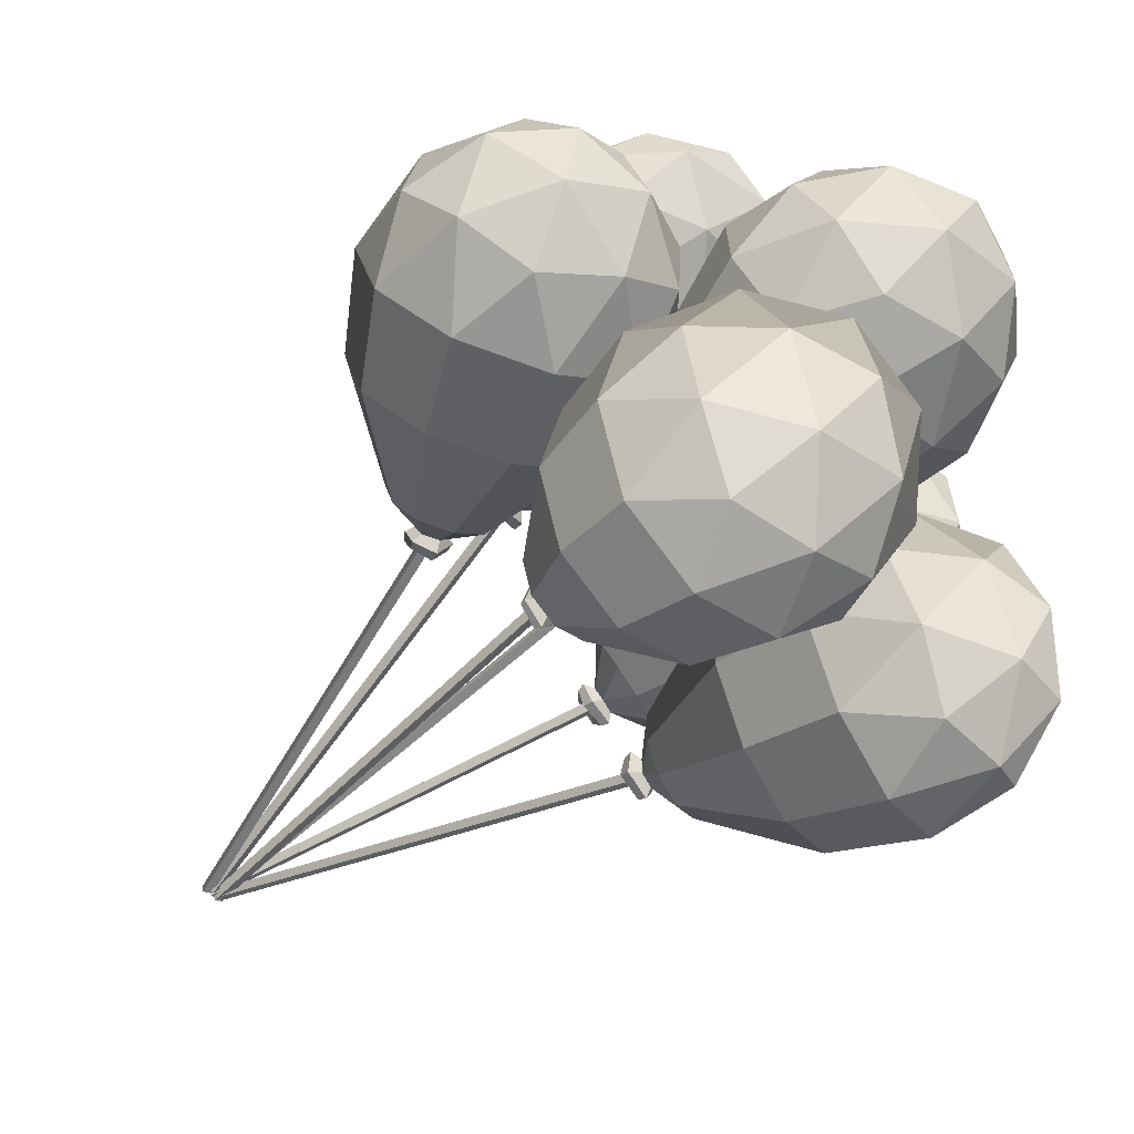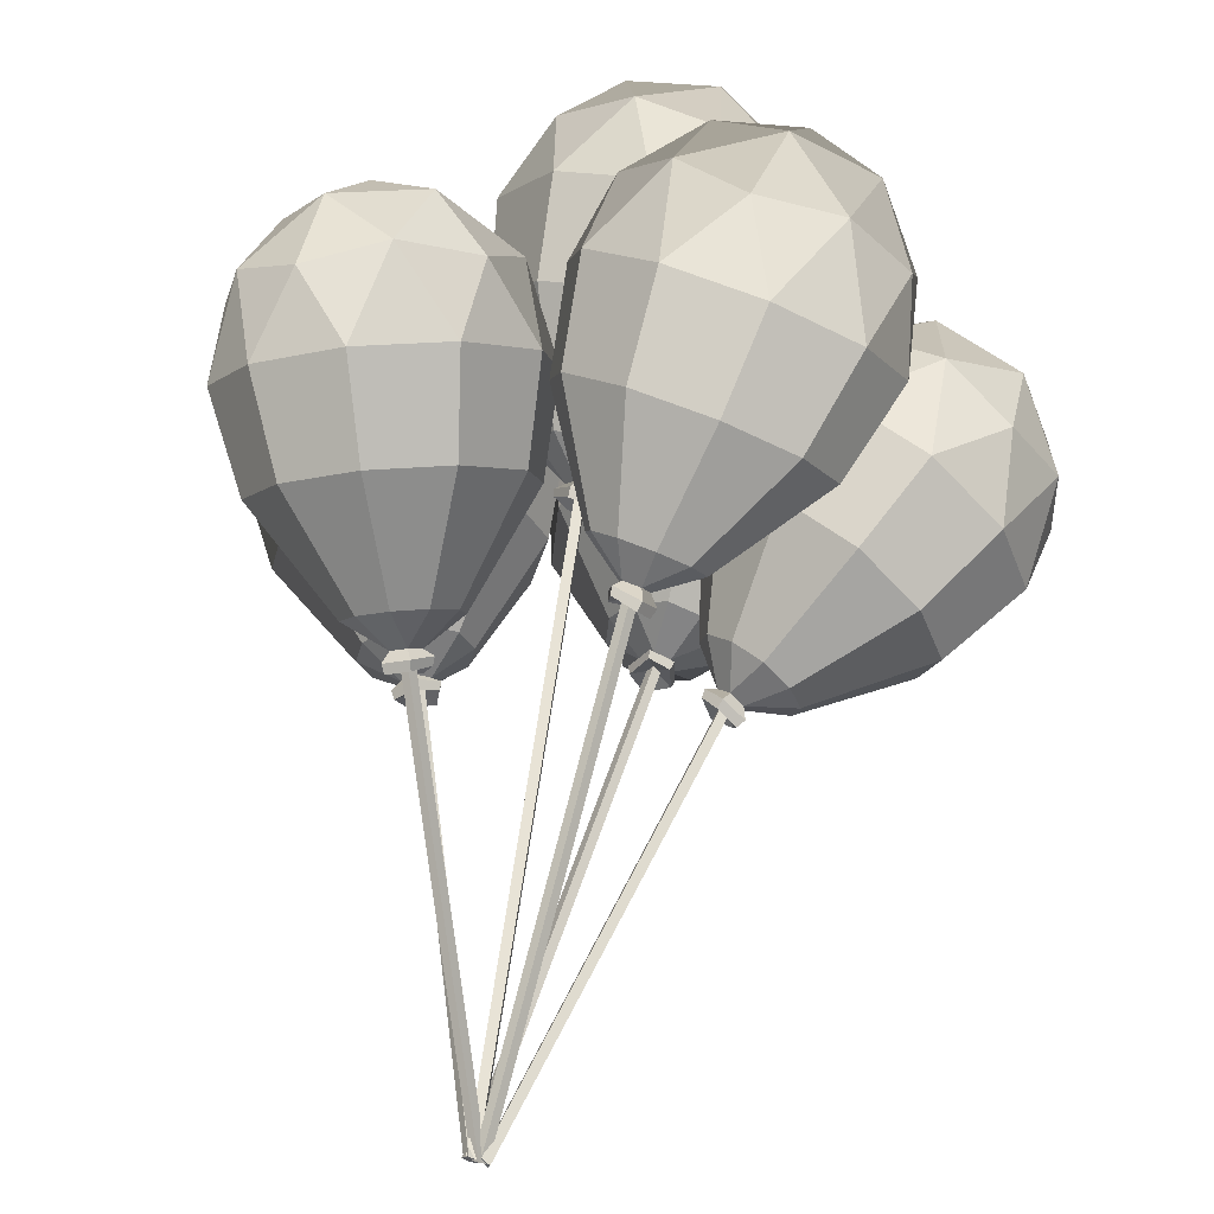
<metadata>
{"format":"obj","ext":"obj","renderer":"f3d","projection":"perspective","resolution":1024,"background":"white","views":[{"elev":-65.0,"azim":135.3,"up":"+Z"},{"elev":67.4,"azim":11.4,"up":"+Z"}]}
</metadata>
<code>
v 0.6585 98.59 3.076
v 21.5 81.49 2.974
v 6.598 83.1 -18.17
v -18.1 84.74 -10.46
v -18.45 84.15 15.45
v 6.02 82.14 23.76
v 13.27 93.45 3.133
v 4.513 94.39 -9.298
v -10 95.36 -4.766
v -10.21 95.01 10.47
v 4.174 93.83 15.35
v 16.77 84.34 -9.358
v -6.511 86.25 -17.26
v -21.24 86.87 2.508
v -7.061 85.35 22.62
v 16.43 83.78 15.29
v 22.08 69.05 -4.922
v -1.072 71.17 -22.24
v -24.69 72.52 -5.488
v -16.14 71.23 22.17
v 12.76 69.09 22.52
v 21.87 68.7 10.31
v 13.31 69.99 -17.35
v -15.59 72.14 -17.7
v -24.9 72.18 9.744
v -1.751 70.05 27.06
v 17.26 53.02 8.769
v 17.44 53.32 -4.224
v 9.969 54.12 -14.83
v -2.303 55.13 -18.99
v -14.68 55.96 -15.13
v -22.45 56.28 -4.706
v -22.63 55.99 8.286
v -15.15 55.18 18.89
v -2.882 54.17 23.05
v 9.5 53.35 19.19
v 4.501 36.39 4.462
v 4.577 36.51 -1.031
v 1.417 36.85 -5.514
v -3.77 37.28 -7.274
v -9.005 37.63 -5.64
v -12.29 37.77 -1.235
v -12.36 37.64 4.258
v -9.203 37.3 8.741
v -4.015 36.88 10.5
v 1.219 36.53 8.867
v -2.286 32.34 2.959
v -2.247 32.41 0.09888
v -4.948 32.63 -0.8177
v -6.657 32.7 1.476
v -5.012 32.53 3.81
v -1.544 28.98 3.54
v -1.425 29.9 -0.5949
v -4.715 29.54 -1.933
v -7.832 30.33 1.405
v -5.503 29.24 4.777
v -4.15 31.03 1.472
v -5.482 30.78 5.203
v -8.105 31.68 1.432
v -4.87 31.06 -2.292
v -0.9534 31.2 -0.8005
v -1.062 30.49 3.823
v 0.3478 -66.21 2.355
v 1.89 -66.28 2.458
v -4.925 31.17 2.238
v -3.382 31.06 2.257
v -4.903 31.21 0.6921
v -3.361 31.09 0.7108
v 0.4437 -66.37 0.8188
v 1.986 -66.44 0.9222
v -39.79 60.07 30.41
v -19.58 45.85 41.18
v -17.43 53.95 16.65
v -40.43 50.76 5.114
v -56.79 40.69 22.52
v -43.91 37.66 44.81
v -29.24 56.25 38.12
v -27.97 61.01 23.7
v -41.49 59.14 16.92
v -51.11 53.22 27.15
v -43.54 51.44 40.25
v -16.09 52.65 30.04
v -28.34 55.54 8.836
v -51.48 47.75 12.28
v -53.53 40.04 35.61
v -31.66 43.07 46.59
v -10.39 37.25 33.5
v -16.7 43.79 5.981
v -44.51 37.1 1.332
v -55.4 26.43 25.98
v -34.31 26.51 45.86
v -20.01 31.33 43.73
v -9.124 42.01 19.08
v -30.21 41.92 -0.7994
v -54.13 31.19 11.56
v -47.83 24.64 39.08
v -17.51 17 36.12
v -9.308 22.05 27.4
v -8.228 26.11 15.1
v -14.69 27.63 3.921
v -26.22 26.04 -1.863
v -38.41 21.93 -0.04514
v -46.62 16.88 8.68
v -47.7 12.82 20.98
v -41.24 11.3 32.16
v -29.71 12.89 37.94
v -18.81 2.179 20.74
v -15.34 4.313 17.05
v -14.89 6.03 11.85
v -17.62 6.673 7.122
v -22.49 5.998 4.677
v -27.65 4.262 5.445
v -31.12 2.128 9.134
v -31.57 0.4113 14.33
v -28.84 -0.2325 19.06
v -23.97 0.4427 21.5
v -21.48 -1.539 14.12
v -19.67 -0.4282 12.2
v -21.09 -0.09301 9.739
v -23.78 -0.9969 10.14
v -24.01 -1.891 12.85
v -20.28 -4.818 14.31
v -17.88 -2.435 11.76
v -19.27 -2.534 8.474
v -23.84 -3.262 8.766
v -23.96 -5.329 12.47
v -21.47 -2.356 11.52
v -24.69 -4.055 13.1
v -24.47 -2.043 8.882
v -19.62 -1.005 8.446
v -17.81 -1.121 12.22
v -20.57 -3.485 15.17
v 1.06 -66.35 1.608
v 2.195 -66.65 2.616
v -22.55 -2.564 11.54
v -21.42 -2.56 12.6
v -21.57 -1.964 10.5
v -20.44 -1.959 11.56
v 2.109 -66.14 0.4908
v 3.243 -66.44 1.499
v 50.72 66.96 -3.017
v 63.51 43.94 -8.785
v 45.62 52.74 -25.35
v 25.66 61.79 -11.52
v 31.21 58.59 13.6
v 54.6 47.55 15.29
v 60.33 57.88 -6.301
v 49.82 63.06 -16.04
v 38.08 68.38 -7.906
v 41.35 66.49 6.858
v 55.1 60.01 7.85
v 57.34 49.53 -19.43
v 35.09 60.02 -21.03
v 26.62 63.46 1.863
v 43.63 55.09 17.62
v 62.62 46.48 4.46
v 57.77 32.96 -16.78
v 33.51 44.62 -27.51
v 16.53 52.06 -5.228
v 30.31 45 19.27
v 55.8 33.19 12.13
v 61.04 31.07 -2.018
v 47.26 38.13 -26.52
v 21.77 49.94 -19.38
v 19.8 50.18 9.536
v 44.06 38.52 20.27
v 50.96 18.13 -2.6
v 48.17 19.74 -15.19
v 39.2 24.15 -23.5
v 27.47 29.69 -24.35
v 17.46 34.22 -17.41
v 13 36.04 -5.338
v 15.78 34.43 7.256
v 24.75 30.01 15.56
v 36.48 24.48 16.41
v 46.49 19.94 9.471
v 32.5 7.347 -3.771
v 31.33 8.027 -9.095
v 27.54 9.894 -12.61
v 22.58 12.23 -12.96
v 18.34 14.15 -10.03
v 16.46 14.92 -4.928
v 17.63 14.24 0.3959
v 21.42 12.37 3.908
v 26.38 10.03 4.265
v 30.62 8.113 1.332
v 24.57 6.02 -3.547
v 23.96 6.374 -6.319
v 21.38 7.592 -6.505
v 20.4 7.99 -3.849
v 22.37 7.019 -2.02
v 24.19 2.558 -3.236
v 23.66 3.827 -7.246
v 20.23 4.741 -7.698
v 18.48 6.176 -3.656
v 20.99 4.009 -1.018
v 22.07 5.579 -4.527
v 21.65 5.397 -0.584
v 18.71 7.525 -3.536
v 20.55 6.253 -7.978
v 24.49 4.903 -7.543
v 25.23 3.777 -3.06
v 2.404 -65.95 2.442
v 3.741 -66.68 2.163
v 21.6 5.891 -3.585
v 22.96 5.261 -3.966
v 21.27 6.083 -5.084
v 22.63 5.453 -5.465
v 2.099 -65.93 0.9257
v 3.435 -66.66 0.6469
v 9.595 81.09 -51.57
v -7.925 71.44 -33.49
v 16.89 74.24 -26.54
v 31.69 66.54 -46.38
v 16.02 58.98 -65.6
v -8.466 62.01 -57.64
v -0.7176 80.01 -42.74
v 13.87 81.65 -38.65
v 22.57 77.12 -50.32
v 13.35 72.68 -61.61
v -1.036 74.47 -56.93
v 3.572 75.98 -28.03
v 26.86 73.1 -35.6
v 26.34 64.13 -58.56
v 2.738 61.47 -65.17
v -11.33 68.8 -46.3
v -4.393 62.28 -22.49
v 24.58 62.14 -23.09
v 32.96 52.07 -48.94
v 9.163 45.99 -64.33
v -13.92 52.3 -47.98
v -13.61 57.84 -33.79
v 10.19 63.92 -18.41
v 33.28 57.61 -34.75
v 23.75 47.63 -60.24
v -5.227 47.77 -59.64
v -10.13 42.5 -29.08
v -2.277 46.29 -19.44
v 10.17 47.69 -15.96
v 22.44 46.17 -19.95
v 29.86 42.31 -29.9
v 29.59 37.58 -42.01
v 21.73 33.79 -51.64
v 9.287 32.39 -55.13
v -2.988 33.91 -51.13
v -10.41 37.77 -41.18
v 1.382 24.66 -26.4
v 4.704 26.26 -22.32
v 9.964 26.86 -20.85
v 15.15 26.21 -22.54
v 18.29 24.58 -26.75
v 18.17 22.58 -31.86
v 14.85 20.98 -35.94
v 9.593 20.39 -37.41
v 4.403 21.03 -35.72
v 1.267 22.66 -31.51
v 7.359 19.38 -27.42
v 9.089 20.21 -25.3
v 11.79 19.88 -26.18
v 11.73 18.84 -28.84
v 8.992 18.53 -29.61
v 6.183 16.34 -26.14
v 8.693 18.33 -23.36
v 12.08 17.4 -24.02
v 12.53 16.33 -28.51
v 8.555 15.11 -29.32
v 9.645 18.03 -26.82
v 8.384 16.42 -30.22
v 12.82 17.49 -29.2
v 12.52 18.85 -24.43
v 8.539 19.72 -23.45
v 5.736 17.8 -26.67
v 1.031 -66.41 0.6632
v -0.2513 -66.26 1.515
v 9.794 17.73 -27.87
v 8.562 18.06 -27
v 10.73 18.18 -26.72
v 9.497 18.52 -25.85
v 1.892 -66.33 1.945
v 0.61 -66.18 2.797
v 19.85 70.04 47.82
v 31.63 58.01 26.76
v 6.254 63.17 25.57
v -4.127 57.74 48.69
v 14.83 49.21 64.18
v 36.93 49.38 50.63
v 27.64 67.59 36.92
v 12.73 70.62 36.22
v 6.626 67.43 49.81
v 17.77 62.42 58.91
v 30.76 62.51 50.95
v 19.65 63.55 23.84
v -1.363 63.39 36.73
v 3.679 55.18 59.43
v 27.81 50.27 60.56
v 37.69 55.44 38.57
v 24.76 48.91 17.41
v -3.146 51.85 24.67
v -6.131 43.58 52.29
v 19.93 35.53 62.1
v 39.02 38.82 40.54
v 35.9 43.9 26.51
v 9.843 51.95 16.71
v -9.247 48.65 38.27
v 5.014 38.57 61.4
v 32.92 35.63 54.13
v 29.98 28.87 23.61
v 20.48 33.14 15.85
v 7.755 35.73 15.25
v -3.324 35.65 22.04
v -8.529 32.92 33.63
v -5.871 28.59 45.6
v 3.635 24.32 53.36
v 16.36 21.73 53.96
v 27.44 21.81 47.17
v 32.64 24.54 35.57
v 16.52 12.26 24.67
v 12.5 14.07 21.39
v 7.122 15.16 21.13
v 2.438 15.13 24.01
v 0.2379 13.98 28.91
v 1.362 12.15 33.97
v 5.381 10.34 37.25
v 10.76 9.244 37.5
v 15.44 9.279 34.63
v 17.64 10.43 29.73
v 10.48 7.674 27.34
v 8.384 8.615 25.63
v 5.945 8.597 27.13
v 6.53 7.644 29.76
v 9.331 7.074 29.89
v 11.03 4.492 26
v 8.133 6.641 23.77
v 4.927 6.094 25.24
v 5.44 5.23 29.76
v 9.361 3.62 29.71
v 7.996 6.552 27.36
v 9.863 4.932 30.47
v 5.429 6.429 30.44
v 4.727 7.593 25.66
v 8.435 8.003 23.74
v 11.72 5.905 26.33
v 2.416 -65.45 2.438
v 3.418 -65.59 1.267
v 8.07 6.306 28.43
v 9.089 6.481 27.28
v 6.939 6.814 27.51
v 7.958 6.99 26.36
v 1.251 -65.34 1.428
v 2.253 -65.47 0.2571
v -41.64 69.55 -28.99
v -27.03 60.47 -8.223
v -16.65 59.87 -31.97
v -35.04 52.22 -48.56
v -56.78 48.09 -35.07
v -51.84 53.19 -10.14
v -34.38 68.9 -17.48
v -28.27 68.55 -31.44
v -39.08 64.06 -41.19
v -51.86 61.63 -33.26
v -48.96 64.62 -18.61
v -19.69 63.22 -19.23
v -24.39 58.37 -42.94
v -47.98 51.44 -44.77
v -57.86 52.01 -22.18
v -40.37 59.29 -6.402
v -16.61 50.09 -9.235
v -13.41 46.74 -37.85
v -38.8 37.96 -48.73
v -57.69 35.89 -26.84
v -43.97 43.38 -2.434
v -29.39 47.66 -1.306
v -10.5 49.74 -23.19
v -24.22 42.24 -47.6
v -51.58 35.53 -40.8
v -54.78 38.88 -12.19
v -25.78 31.7 -2.526
v -14.88 33.77 -9.289
v -9.67 33.47 -21.19
v -12.15 30.91 -33.69
v -21.37 27.07 -42.01
v -33.81 23.42 -42.98
v -44.71 21.35 -36.21
v -49.92 21.65 -24.31
v -47.44 24.21 -11.81
v -38.22 28.05 -3.488
v -23.36 12.51 -11.71
v -18.75 13.39 -14.56
v -16.55 13.26 -19.6
v -17.6 12.18 -24.88
v -21.49 10.56 -28.4
v -26.75 9.016 -28.81
v -31.36 8.14 -25.95
v -33.56 8.267 -20.91
v -32.51 9.348 -15.63
v -28.62 10.97 -12.11
v -24.1 6.693 -17.21
v -21.7 7.149 -18.7
v -22.24 6.586 -21.45
v -24.98 5.782 -21.66
v -26.13 5.849 -19.04
v -23.28 3.714 -15.57
v -20.02 5.171 -17.85
v -20.32 3.923 -21.18
v -24.79 3.186 -22.15
v -26.23 2.487 -18.23
v -23.34 5.047 -19.24
v -27.02 3.877 -18.32
v -25.32 4.351 -22.65
v -20.52 5.339 -21.82
v -20 6.567 -17.85
v -23.73 5.247 -15.35
v 0.02115 -66.28 1.475
v 0.7543 -66.19 2.834
v -24.38 4.822 -19.5
v -23.65 5.222 -18.2
v -23.08 5.068 -20.31
v -22.35 5.468 -19.01
v 1.381 -66.42 0.7512
v 2.114 -66.33 2.11
f 1 7 8
f 7 2 12
f 7 12 8
f 8 12 3
f 1 8 9
f 8 3 13
f 8 13 9
f 9 13 4
f 1 9 10
f 9 4 14
f 9 14 10
f 10 14 5
f 1 10 11
f 10 5 15
f 10 15 11
f 11 15 6
f 1 11 7
f 11 6 16
f 11 16 7
f 7 16 2
f 2 22 17
f 3 23 18
f 4 24 19
f 5 25 20
f 6 26 21
f 23 3 12
f 23 12 17
f 17 12 2
f 24 4 13
f 24 13 18
f 18 13 3
f 25 5 14
f 25 14 19
f 19 14 4
f 26 6 15
f 26 15 20
f 20 15 5
f 22 2 16
f 22 16 21
f 21 16 6
f 17 22 27 28
f 18 23 29 30
f 19 24 31 32
f 20 25 33 34
f 21 26 35 36
f 23 17 28 29
f 24 18 30 31
f 25 19 32 33
f 26 20 34 35
f 22 21 36 27
f 28 27 37 38
f 30 29 39 40
f 32 31 41 42
f 34 33 43 44
f 36 35 45 46
f 29 28 38 39
f 31 30 40 41
f 33 32 42 43
f 35 34 44 45
f 27 36 46 37
f 38 37 47 48
f 40 39 48 49
f 42 41 49 50
f 44 43 50 51
f 46 45 51 47
f 39 38 48
f 41 40 49
f 43 42 50
f 45 44 51
f 37 46 47
f 61 62 52 53
f 60 61 53 54
f 59 60 54 55
f 58 59 55 56
f 62 58 56 52
f 53 52 57
f 54 53 57
f 55 54 57
f 56 55 57
f 52 56 57
f 51 50 59 58
f 50 49 60 59
f 49 48 61 60
f 48 47 62 61
f 47 51 58 62
f 63 64 66 65
f 65 66 68 67
f 67 68 70 69
f 69 70 64 63
f 64 70 68 66
f 69 63 65 67
f 71 77 78
f 77 72 82
f 77 82 78
f 78 82 73
f 71 78 79
f 78 73 83
f 78 83 79
f 79 83 74
f 71 79 80
f 79 74 84
f 79 84 80
f 80 84 75
f 71 80 81
f 80 75 85
f 80 85 81
f 81 85 76
f 71 81 77
f 81 76 86
f 81 86 77
f 77 86 72
f 72 92 87
f 73 93 88
f 74 94 89
f 75 95 90
f 76 96 91
f 93 73 82
f 93 82 87
f 87 82 72
f 94 74 83
f 94 83 88
f 88 83 73
f 95 75 84
f 95 84 89
f 89 84 74
f 96 76 85
f 96 85 90
f 90 85 75
f 92 72 86
f 92 86 91
f 91 86 76
f 87 92 97 98
f 88 93 99 100
f 89 94 101 102
f 90 95 103 104
f 91 96 105 106
f 93 87 98 99
f 94 88 100 101
f 95 89 102 103
f 96 90 104 105
f 92 91 106 97
f 98 97 107 108
f 100 99 109 110
f 102 101 111 112
f 104 103 113 114
f 106 105 115 116
f 99 98 108 109
f 101 100 110 111
f 103 102 112 113
f 105 104 114 115
f 97 106 116 107
f 108 107 117 118
f 110 109 118 119
f 112 111 119 120
f 114 113 120 121
f 116 115 121 117
f 109 108 118
f 111 110 119
f 113 112 120
f 115 114 121
f 107 116 117
f 131 132 122 123
f 130 131 123 124
f 129 130 124 125
f 128 129 125 126
f 132 128 126 122
f 123 122 127
f 124 123 127
f 125 124 127
f 126 125 127
f 122 126 127
f 121 120 129 128
f 120 119 130 129
f 119 118 131 130
f 118 117 132 131
f 117 121 128 132
f 133 134 136 135
f 135 136 138 137
f 137 138 140 139
f 139 140 134 133
f 134 140 138 136
f 139 133 135 137
f 141 147 148
f 147 142 152
f 147 152 148
f 148 152 143
f 141 148 149
f 148 143 153
f 148 153 149
f 149 153 144
f 141 149 150
f 149 144 154
f 149 154 150
f 150 154 145
f 141 150 151
f 150 145 155
f 150 155 151
f 151 155 146
f 141 151 147
f 151 146 156
f 151 156 147
f 147 156 142
f 142 162 157
f 143 163 158
f 144 164 159
f 145 165 160
f 146 166 161
f 163 143 152
f 163 152 157
f 157 152 142
f 164 144 153
f 164 153 158
f 158 153 143
f 165 145 154
f 165 154 159
f 159 154 144
f 166 146 155
f 166 155 160
f 160 155 145
f 162 142 156
f 162 156 161
f 161 156 146
f 157 162 167 168
f 158 163 169 170
f 159 164 171 172
f 160 165 173 174
f 161 166 175 176
f 163 157 168 169
f 164 158 170 171
f 165 159 172 173
f 166 160 174 175
f 162 161 176 167
f 168 167 177 178
f 170 169 179 180
f 172 171 181 182
f 174 173 183 184
f 176 175 185 186
f 169 168 178 179
f 171 170 180 181
f 173 172 182 183
f 175 174 184 185
f 167 176 186 177
f 178 177 187 188
f 180 179 188 189
f 182 181 189 190
f 184 183 190 191
f 186 185 191 187
f 179 178 188
f 181 180 189
f 183 182 190
f 185 184 191
f 177 186 187
f 201 202 192 193
f 200 201 193 194
f 199 200 194 195
f 198 199 195 196
f 202 198 196 192
f 193 192 197
f 194 193 197
f 195 194 197
f 196 195 197
f 192 196 197
f 191 190 199 198
f 190 189 200 199
f 189 188 201 200
f 188 187 202 201
f 187 191 198 202
f 203 204 206 205
f 205 206 208 207
f 207 208 210 209
f 209 210 204 203
f 204 210 208 206
f 209 203 205 207
f 211 217 218
f 217 212 222
f 217 222 218
f 218 222 213
f 211 218 219
f 218 213 223
f 218 223 219
f 219 223 214
f 211 219 220
f 219 214 224
f 219 224 220
f 220 224 215
f 211 220 221
f 220 215 225
f 220 225 221
f 221 225 216
f 211 221 217
f 221 216 226
f 221 226 217
f 217 226 212
f 212 232 227
f 213 233 228
f 214 234 229
f 215 235 230
f 216 236 231
f 233 213 222
f 233 222 227
f 227 222 212
f 234 214 223
f 234 223 228
f 228 223 213
f 235 215 224
f 235 224 229
f 229 224 214
f 236 216 225
f 236 225 230
f 230 225 215
f 232 212 226
f 232 226 231
f 231 226 216
f 227 232 237 238
f 228 233 239 240
f 229 234 241 242
f 230 235 243 244
f 231 236 245 246
f 233 227 238 239
f 234 228 240 241
f 235 229 242 243
f 236 230 244 245
f 232 231 246 237
f 238 237 247 248
f 240 239 249 250
f 242 241 251 252
f 244 243 253 254
f 246 245 255 256
f 239 238 248 249
f 241 240 250 251
f 243 242 252 253
f 245 244 254 255
f 237 246 256 247
f 248 247 257 258
f 250 249 258 259
f 252 251 259 260
f 254 253 260 261
f 256 255 261 257
f 249 248 258
f 251 250 259
f 253 252 260
f 255 254 261
f 247 256 257
f 271 272 262 263
f 270 271 263 264
f 269 270 264 265
f 268 269 265 266
f 272 268 266 262
f 263 262 267
f 264 263 267
f 265 264 267
f 266 265 267
f 262 266 267
f 261 260 269 268
f 260 259 270 269
f 259 258 271 270
f 258 257 272 271
f 257 261 268 272
f 273 274 276 275
f 275 276 278 277
f 277 278 280 279
f 279 280 274 273
f 274 280 278 276
f 279 273 275 277
f 281 287 288
f 287 282 292
f 287 292 288
f 288 292 283
f 281 288 289
f 288 283 293
f 288 293 289
f 289 293 284
f 281 289 290
f 289 284 294
f 289 294 290
f 290 294 285
f 281 290 291
f 290 285 295
f 290 295 291
f 291 295 286
f 281 291 287
f 291 286 296
f 291 296 287
f 287 296 282
f 282 302 297
f 283 303 298
f 284 304 299
f 285 305 300
f 286 306 301
f 303 283 292
f 303 292 297
f 297 292 282
f 304 284 293
f 304 293 298
f 298 293 283
f 305 285 294
f 305 294 299
f 299 294 284
f 306 286 295
f 306 295 300
f 300 295 285
f 302 282 296
f 302 296 301
f 301 296 286
f 297 302 307 308
f 298 303 309 310
f 299 304 311 312
f 300 305 313 314
f 301 306 315 316
f 303 297 308 309
f 304 298 310 311
f 305 299 312 313
f 306 300 314 315
f 302 301 316 307
f 308 307 317 318
f 310 309 319 320
f 312 311 321 322
f 314 313 323 324
f 316 315 325 326
f 309 308 318 319
f 311 310 320 321
f 313 312 322 323
f 315 314 324 325
f 307 316 326 317
f 318 317 327 328
f 320 319 328 329
f 322 321 329 330
f 324 323 330 331
f 326 325 331 327
f 319 318 328
f 321 320 329
f 323 322 330
f 325 324 331
f 317 326 327
f 341 342 332 333
f 340 341 333 334
f 339 340 334 335
f 338 339 335 336
f 342 338 336 332
f 333 332 337
f 334 333 337
f 335 334 337
f 336 335 337
f 332 336 337
f 331 330 339 338
f 330 329 340 339
f 329 328 341 340
f 328 327 342 341
f 327 331 338 342
f 343 344 346 345
f 345 346 348 347
f 347 348 350 349
f 349 350 344 343
f 344 350 348 346
f 349 343 345 347
f 351 357 358
f 357 352 362
f 357 362 358
f 358 362 353
f 351 358 359
f 358 353 363
f 358 363 359
f 359 363 354
f 351 359 360
f 359 354 364
f 359 364 360
f 360 364 355
f 351 360 361
f 360 355 365
f 360 365 361
f 361 365 356
f 351 361 357
f 361 356 366
f 361 366 357
f 357 366 352
f 352 372 367
f 353 373 368
f 354 374 369
f 355 375 370
f 356 376 371
f 373 353 362
f 373 362 367
f 367 362 352
f 374 354 363
f 374 363 368
f 368 363 353
f 375 355 364
f 375 364 369
f 369 364 354
f 376 356 365
f 376 365 370
f 370 365 355
f 372 352 366
f 372 366 371
f 371 366 356
f 367 372 377 378
f 368 373 379 380
f 369 374 381 382
f 370 375 383 384
f 371 376 385 386
f 373 367 378 379
f 374 368 380 381
f 375 369 382 383
f 376 370 384 385
f 372 371 386 377
f 378 377 387 388
f 380 379 389 390
f 382 381 391 392
f 384 383 393 394
f 386 385 395 396
f 379 378 388 389
f 381 380 390 391
f 383 382 392 393
f 385 384 394 395
f 377 386 396 387
f 388 387 397 398
f 390 389 398 399
f 392 391 399 400
f 394 393 400 401
f 396 395 401 397
f 389 388 398
f 391 390 399
f 393 392 400
f 395 394 401
f 387 396 397
f 411 412 402 403
f 410 411 403 404
f 409 410 404 405
f 408 409 405 406
f 412 408 406 402
f 403 402 407
f 404 403 407
f 405 404 407
f 406 405 407
f 402 406 407
f 401 400 409 408
f 400 399 410 409
f 399 398 411 410
f 398 397 412 411
f 397 401 408 412
f 413 414 416 415
f 415 416 418 417
f 417 418 420 419
f 419 420 414 413
f 414 420 418 416
f 419 413 415 417

</code>
